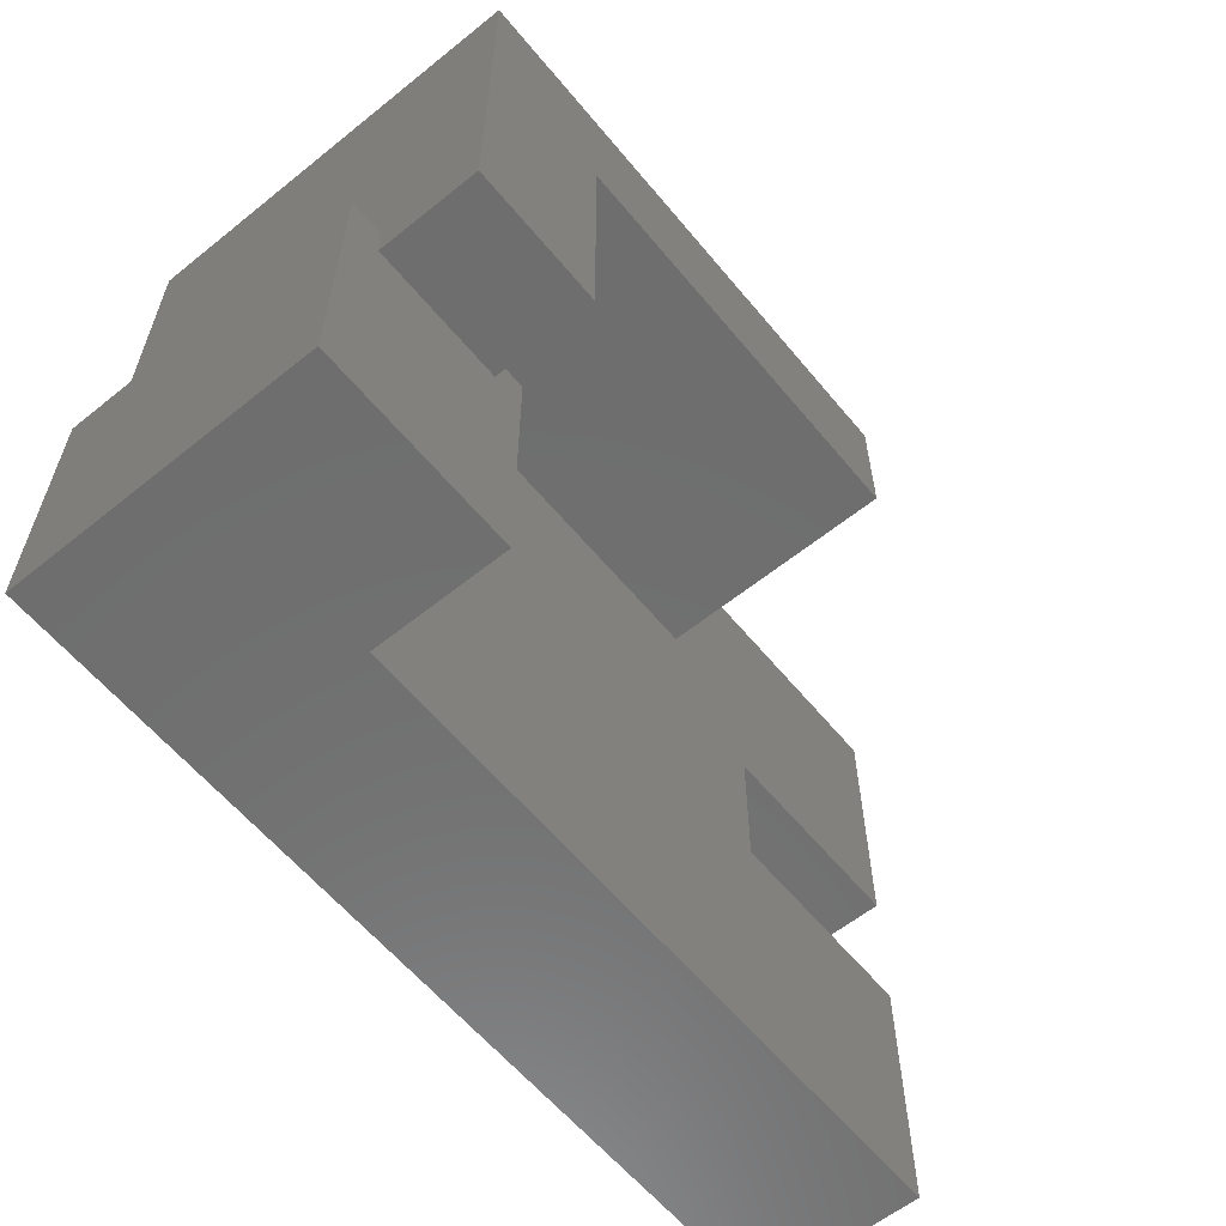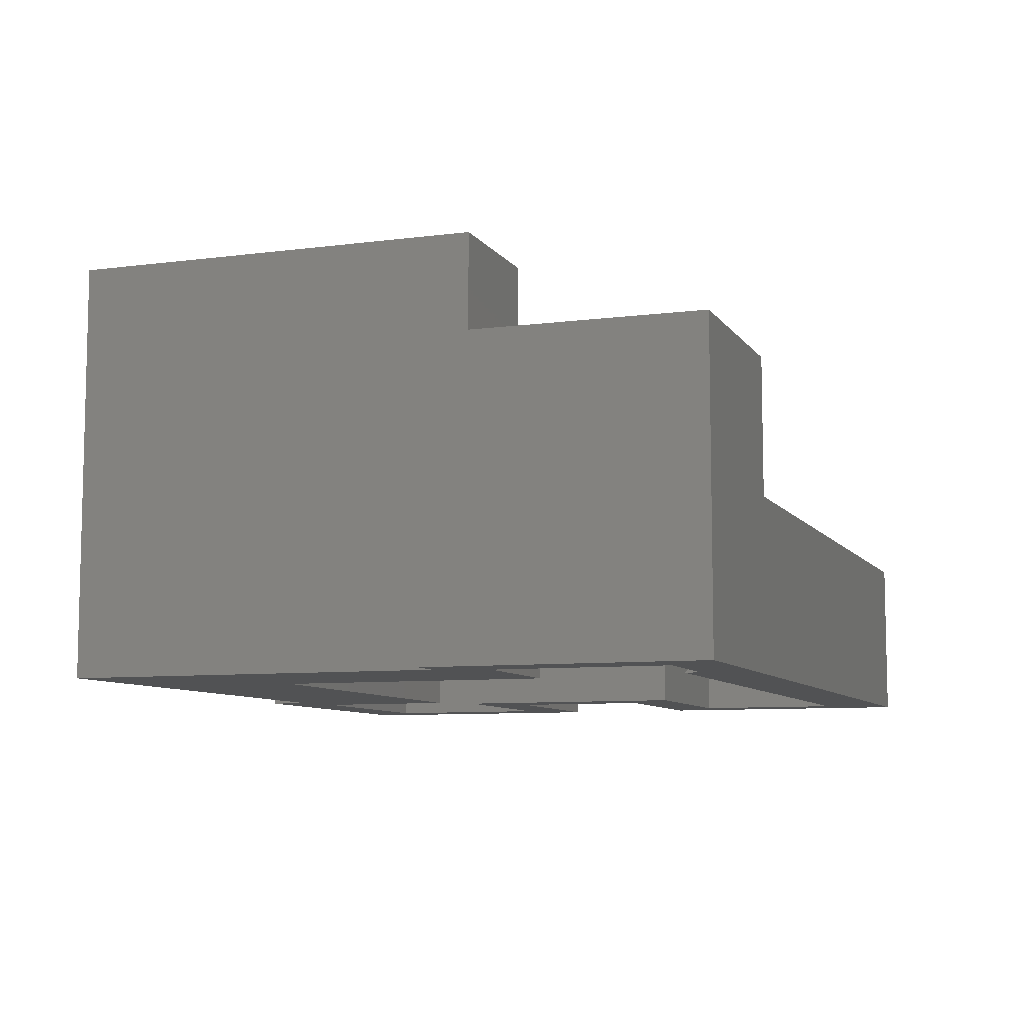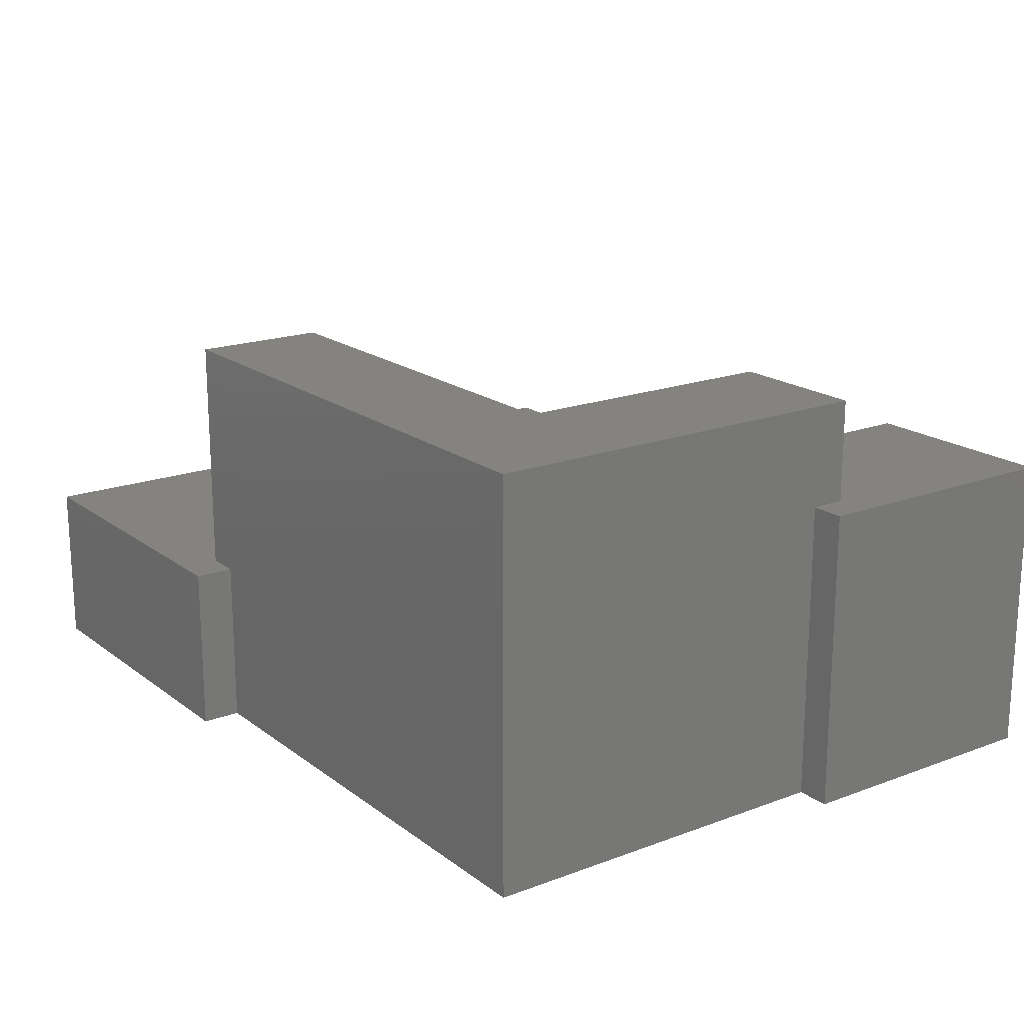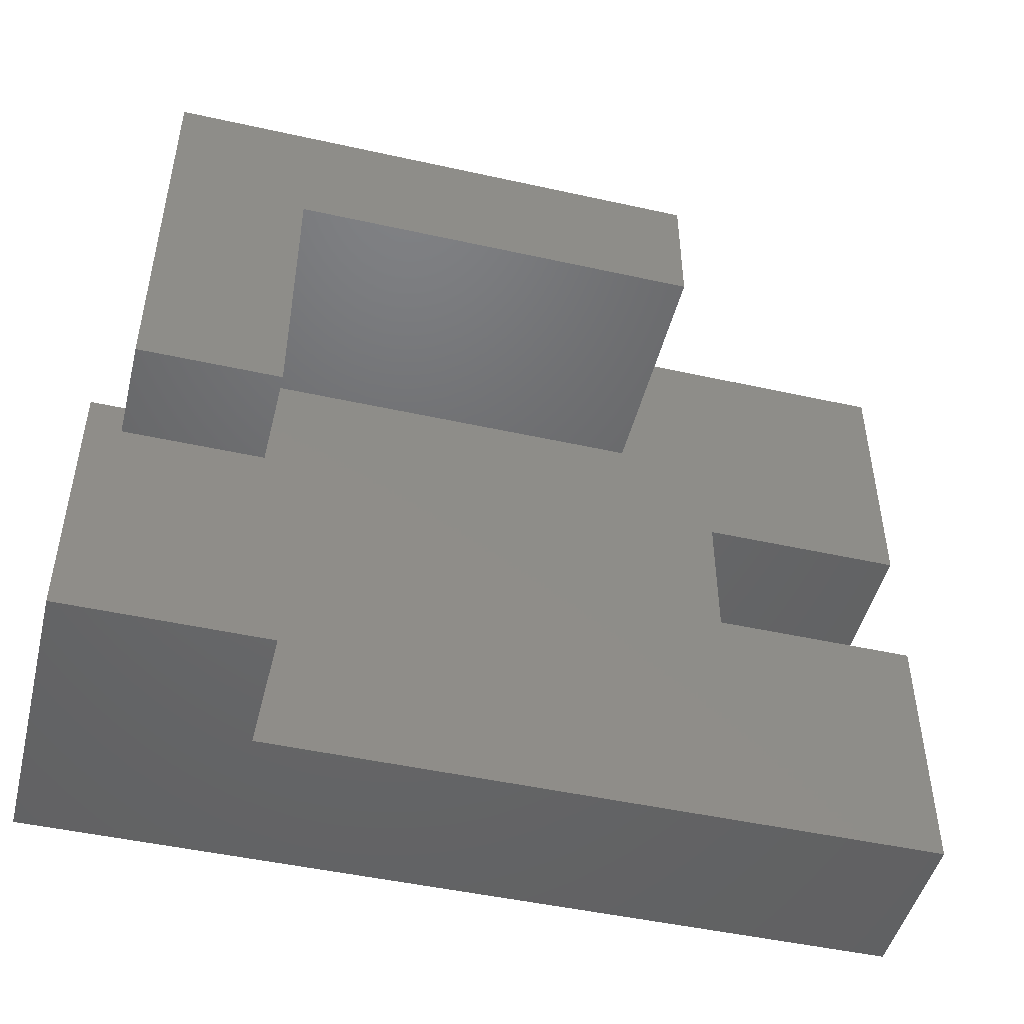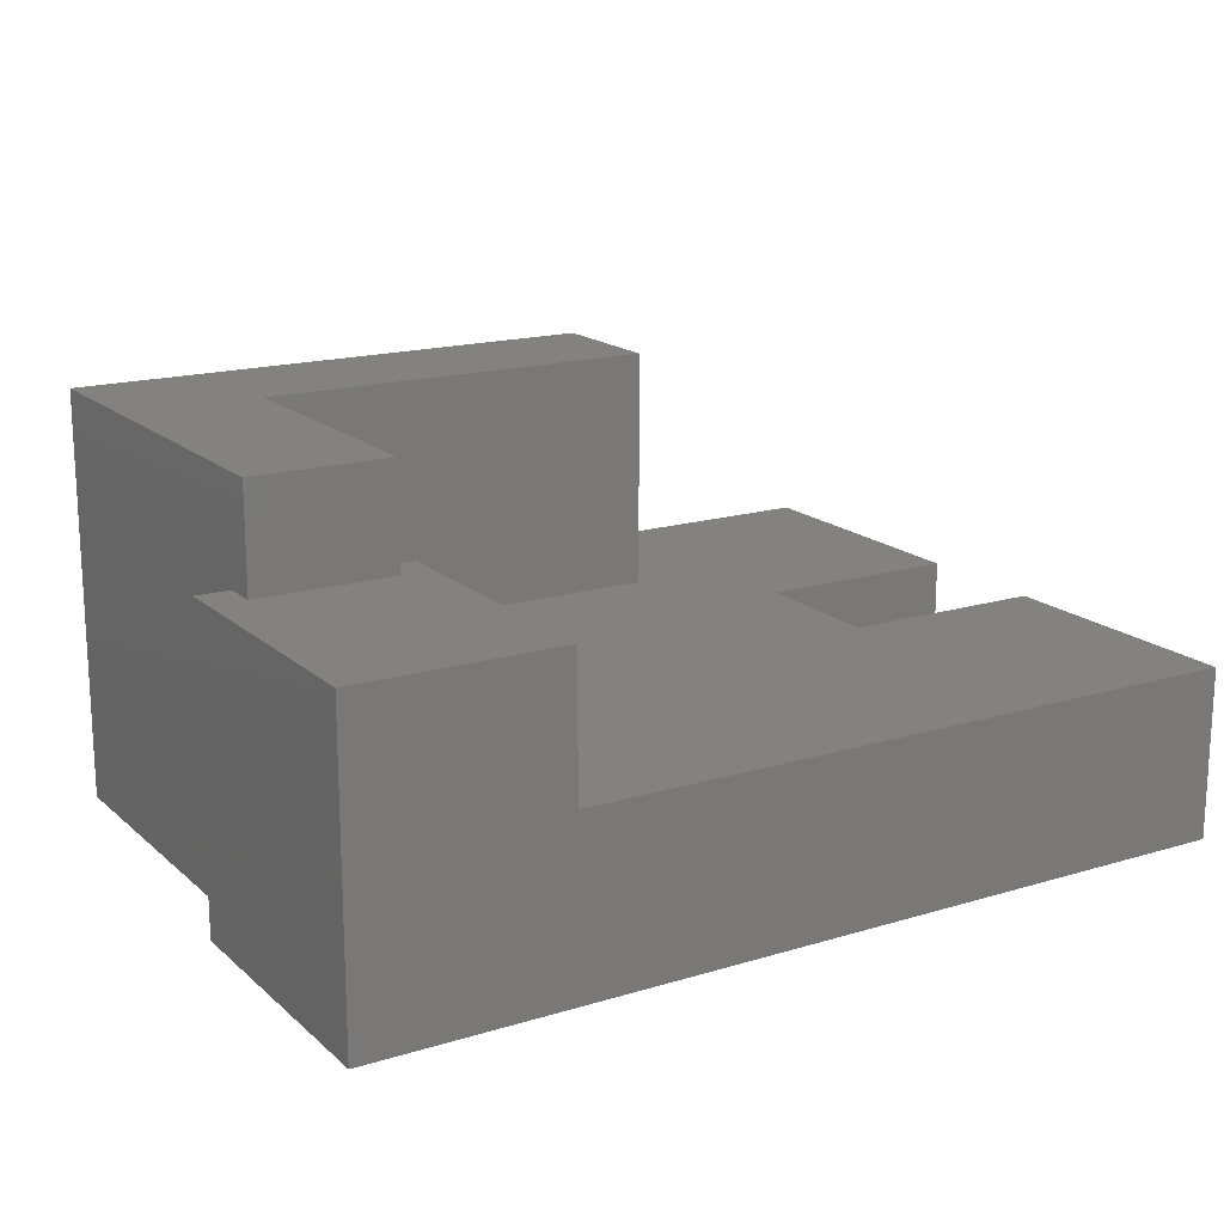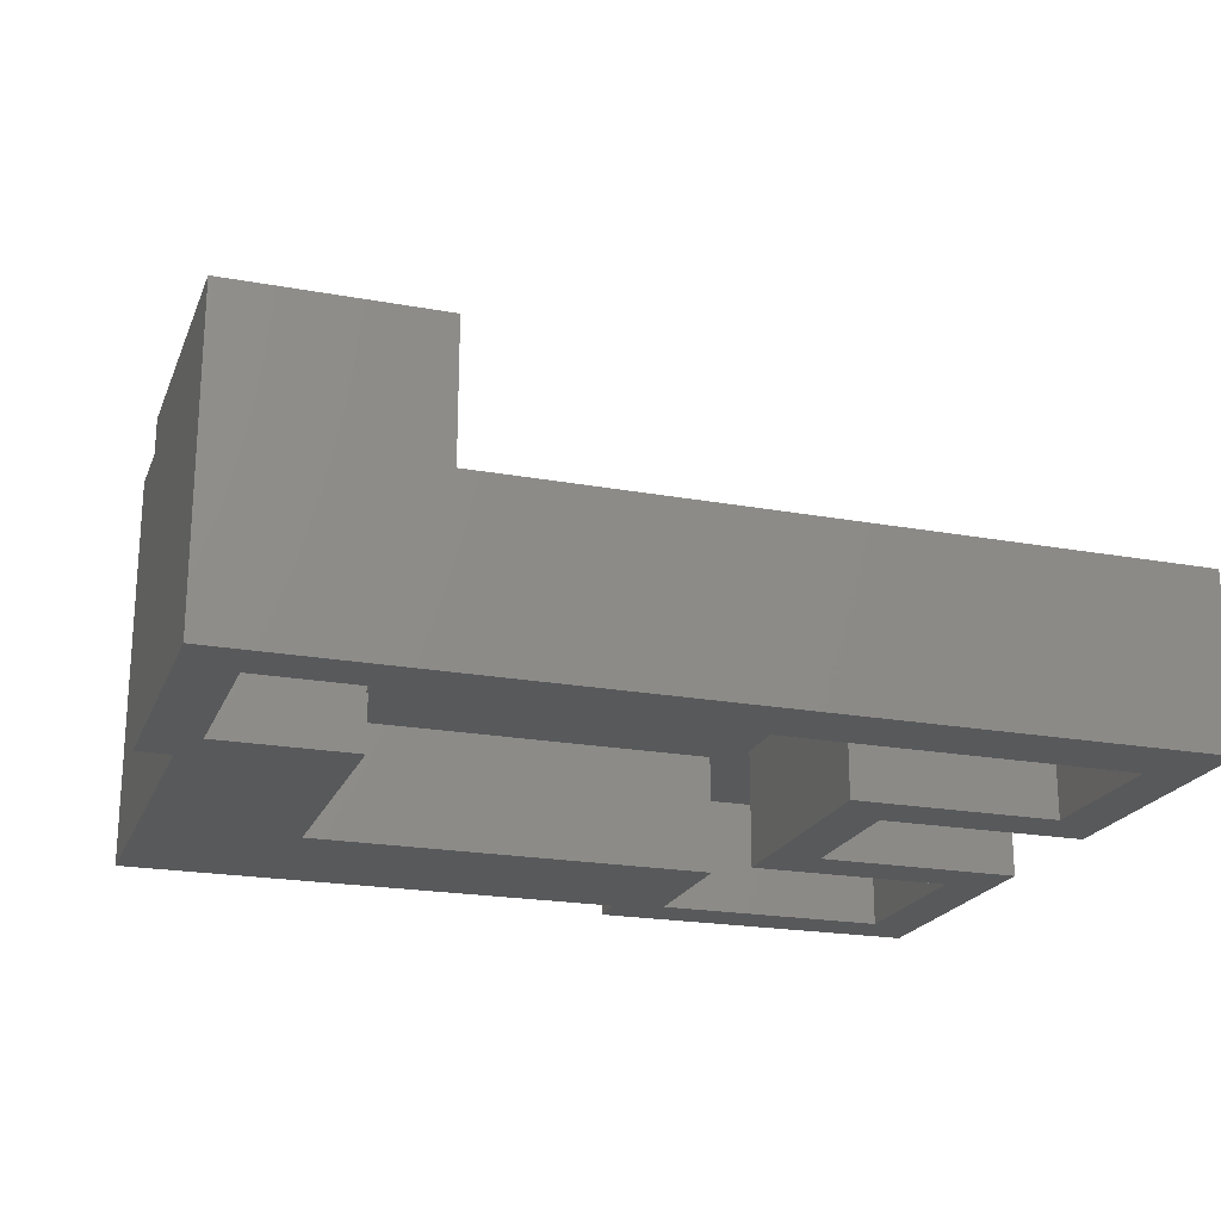
<metadata>
{"format":"stl","ext":"stl","renderer":"f3d","projection":"perspective","resolution":1024,"background":"white","views":[{"elev":-60.2,"azim":-50.6,"up":"+Y"},{"elev":-8.2,"azim":-70.2,"up":"+Z"},{"elev":18.5,"azim":-125.7,"up":"+Z"},{"elev":-47.8,"azim":-14.0,"up":"+Y"},{"elev":17.0,"azim":-31.3,"up":"+Z"},{"elev":-21.1,"azim":-18.1,"up":"+Z"}]}
</metadata>
<code>
# stl→obj: 74 verts, 144 faces
v 0 0.5612 0
v 0.4688 0.5612 0
v 0.1406 0.4186 0
v 0.7812 -0.03125 0
v 0.1556 -0.03125 0
v 0.1087 0.02991 0
v 0.7344 0.02991 0
v 0.7344 0.1686 0
v 0.7812 0.2155 0
v -0.03125 -0.03125 0
v 0.01562 0.01562 0
v 0.1087 0.01562 0
v 0 0.2188 0
v 0.1406 0.1719 0
v 0.01562 0.1719 0
v -0.03125 0.2188 0
v 0.7812 0.597 0
v 0.5156 0.5502 0
v 0.4688 0.597 0
v 0.5156 0.4186 0
v 0.7344 0.5502 0
v 0.7812 0.3438 0
v 0.7344 0.3906 0
v 0.5905 0.3438 0
v 0.5436 0.3906 0
v 0.5905 0.2155 0
v 0.5436 0.1686 0
v 0 0.1875 0.2812
v 0.1263 0.1875 0.2812
v 0 0.1875 0.375
v 0.1263 0.1875 0.375
v 0.1263 0.4401 0.375
v 0.1263 0.2188 0.2812
v 0.1263 0.4401 0.1562
v 0.1263 0.2188 0.1562
v 0.5 0.4401 0.1562
v 0.5 0.4401 0.375
v 0.5 0.5612 0.1562
v 0.5 0.5612 0.375
v 0 0.5612 0.375
v 0.4688 0.5612 0.1562
v -1.388e-17 0.2188 0.2812
v -0.03125 0.2188 0.2812
v 0.1556 0.2188 0.1562
v 0.1556 0.2188 0.2812
v 0.1556 0.1842 0.1562
v 0.1556 -0.03125 0.1562
v 0.5905 0.3438 0.1562
v 0.7812 0.3438 0.1562
v 0.7812 0.597 0.1562
v 0.4688 0.597 0.1562
v 0.7812 -0.03125 0.1562
v 0.7812 0.2155 0.1562
v 0.5905 0.2155 0.1562
v -0.03125 -0.03125 0.2812
v 0.1556 -0.03125 0.2812
v 0.01562 0.1719 0.2344
v 0.01562 0.01562 0.2344
v 0.1087 0.1719 0.2344
v 0.1087 0.1719 0.1094
v 0.1406 0.1719 0.1094
v 0.1087 0.01562 0.2344
v 0.1087 0.01562 0.1094
v 0.1087 0.01562 0.01428
v 0.7344 0.01562 0.1094
v 0.7344 0.01562 0.01428
v 0.7344 0.1686 0.1094
v 0.5436 0.3906 0.1094
v 0.7344 0.3906 0.1094
v 0.5436 0.1686 0.1094
v 0.1406 0.4186 0.1094
v 0.5156 0.4186 0.1094
v 0.5156 0.5502 0.1094
v 0.7344 0.5502 0.1094
f 1 2 3
f 4 5 6
f 4 6 7
f 4 7 8
f 4 8 9
f 5 10 11
f 5 11 12
f 5 12 6
f 13 1 3
f 13 3 14
f 13 14 15
f 13 15 16
f 17 18 19
f 19 18 2
f 18 20 2
f 2 20 3
f 10 16 11
f 11 16 15
f 18 17 21
f 21 17 22
f 21 22 23
f 23 22 24
f 23 24 25
f 25 24 26
f 25 26 27
f 27 26 9
f 27 9 8
f 28 29 30
f 30 29 31
f 31 29 32
f 32 29 33
f 32 33 34
f 34 33 35
f 34 36 32
f 32 36 37
f 36 38 37
f 37 38 39
f 39 38 40
f 40 38 41
f 40 41 1
f 1 41 2
f 30 42 28
f 1 13 40
f 40 13 42
f 40 42 30
f 13 16 42
f 42 16 43
f 44 35 45
f 45 35 33
f 46 47 36
f 48 49 38
f 38 49 50
f 38 50 41
f 41 50 51
f 52 53 47
f 47 53 54
f 47 54 36
f 36 54 48
f 36 48 38
f 34 35 36
f 36 35 44
f 36 44 46
f 43 28 42
f 43 55 28
f 45 33 29
f 28 55 29
f 29 55 56
f 29 56 45
f 19 2 51
f 51 2 41
f 30 31 40
f 40 31 32
f 40 32 39
f 39 32 37
f 15 57 11
f 11 57 58
f 57 15 59
f 59 15 60
f 15 14 60
f 60 14 61
f 58 62 63
f 58 63 64
f 58 64 12
f 58 12 11
f 63 65 64
f 64 65 66
f 6 12 64
f 64 66 6
f 6 66 7
f 66 65 7
f 7 65 67
f 7 67 8
f 68 69 25
f 25 69 23
f 70 68 27
f 27 68 25
f 67 70 8
f 8 70 27
f 71 61 3
f 3 61 14
f 72 71 20
f 20 71 3
f 73 72 18
f 18 72 20
f 74 73 21
f 21 73 18
f 69 74 23
f 23 74 21
f 56 47 45
f 45 47 46
f 45 46 44
f 16 10 43
f 43 10 55
f 50 17 51
f 51 17 19
f 49 22 50
f 50 22 17
f 48 24 49
f 49 24 22
f 26 24 54
f 54 24 48
f 53 9 54
f 54 9 26
f 52 4 53
f 53 4 9
f 55 47 56
f 4 52 5
f 5 52 47
f 5 47 10
f 10 47 55
f 58 57 62
f 62 57 59
f 63 62 60
f 60 62 59
f 60 61 63
f 61 65 63
f 61 70 65
f 70 67 65
f 71 72 61
f 70 61 72
f 70 72 73
f 70 73 68
f 74 69 73
f 73 69 68

</code>
